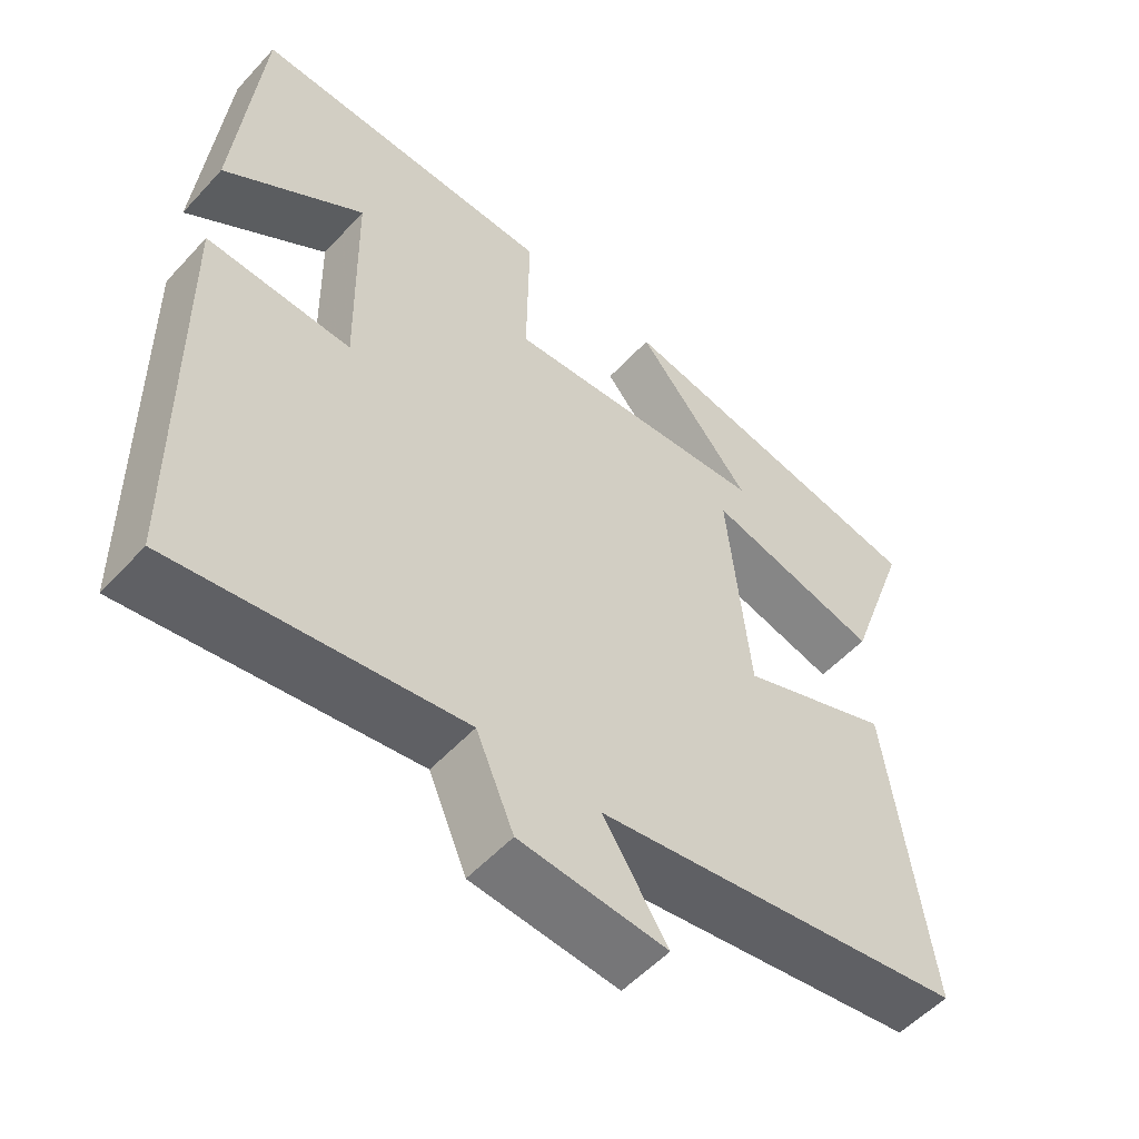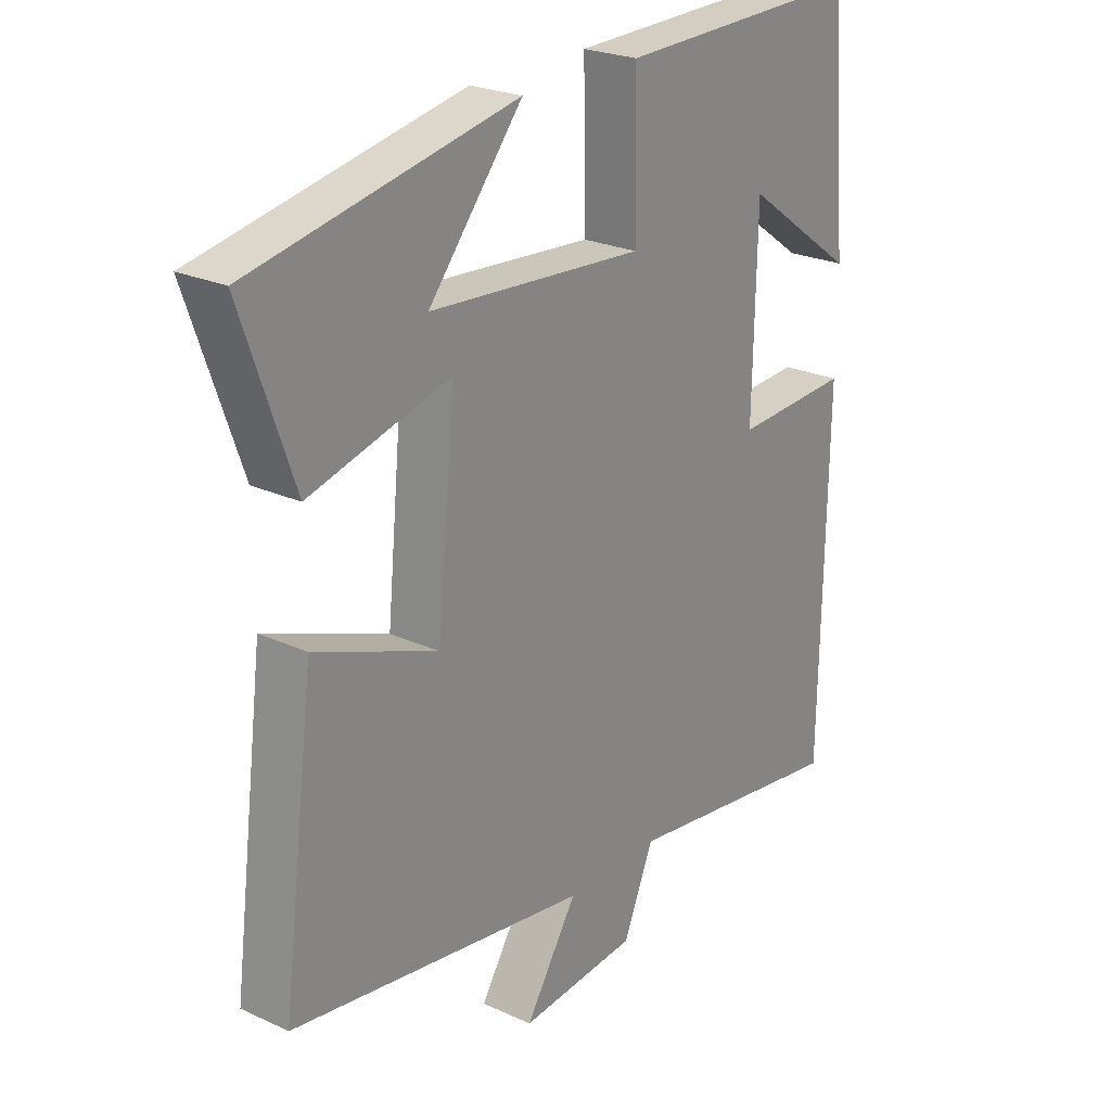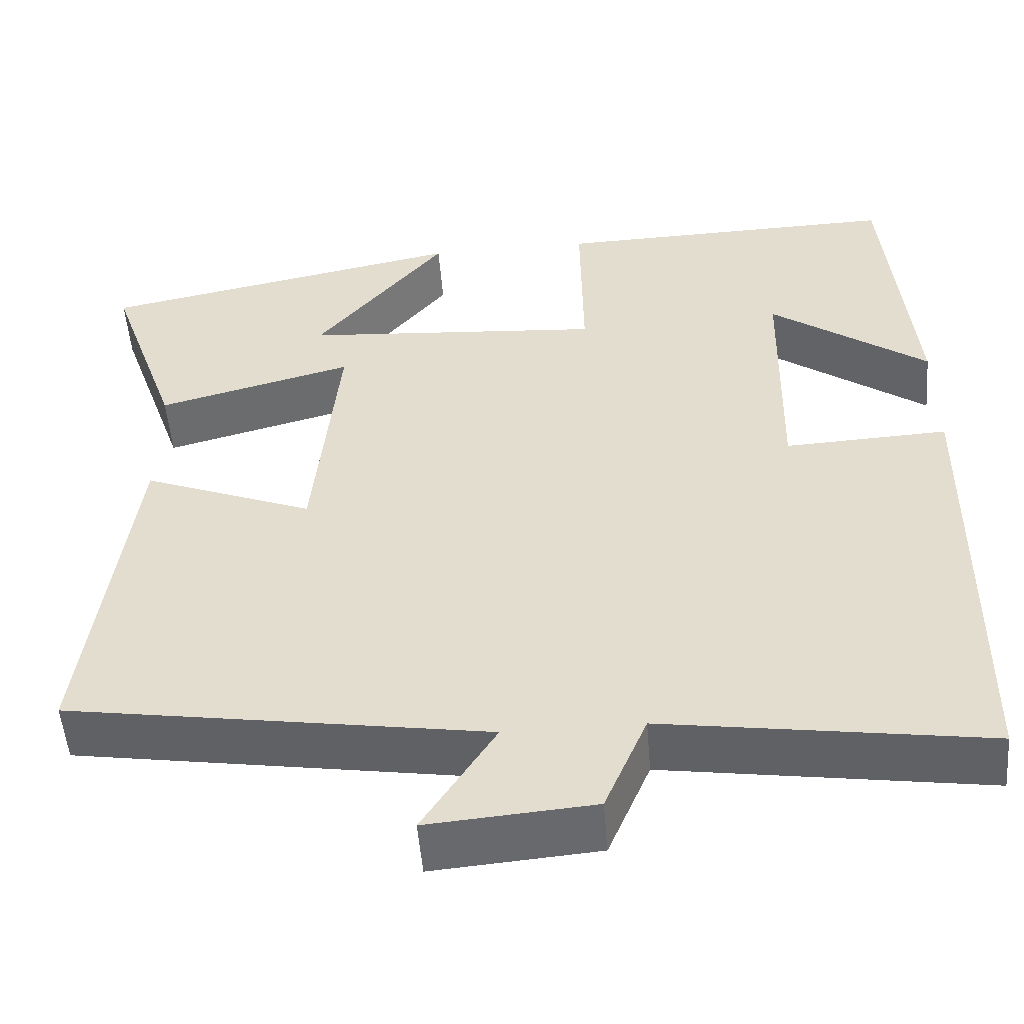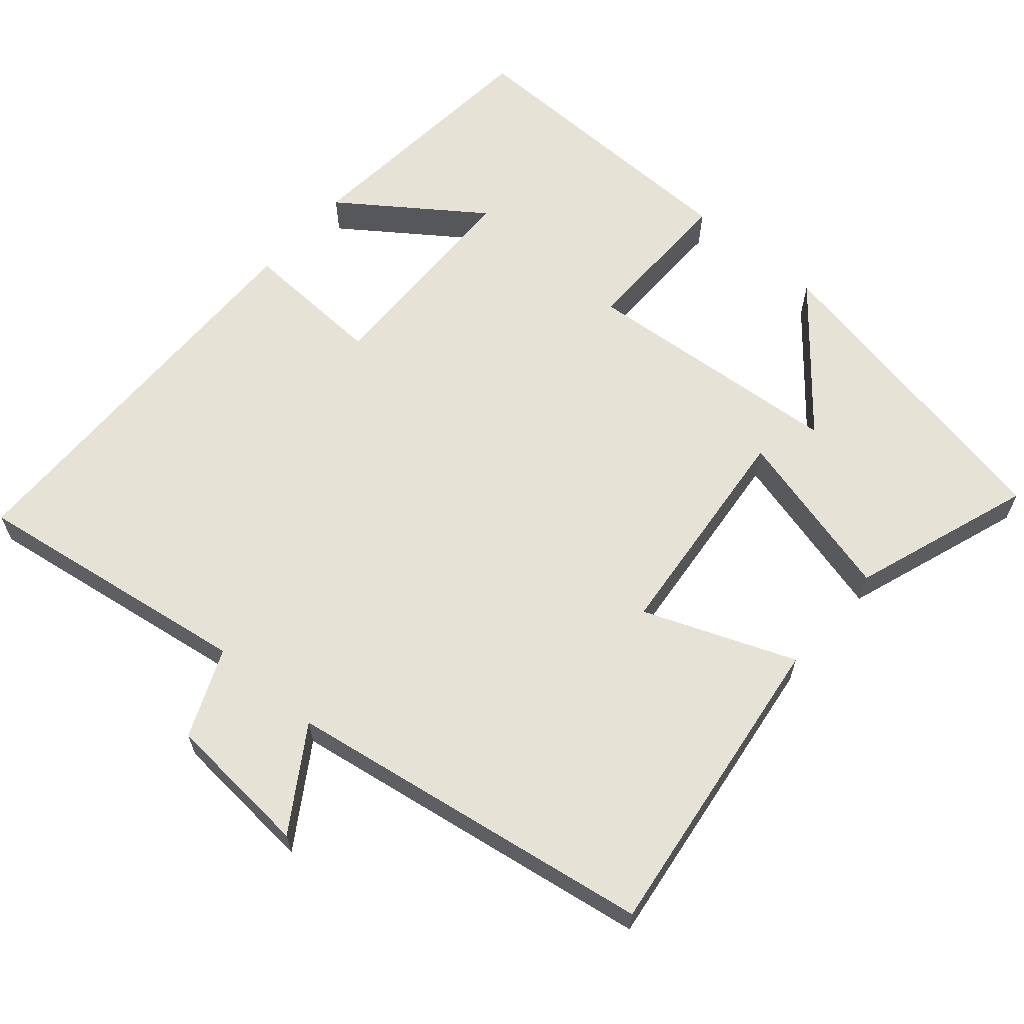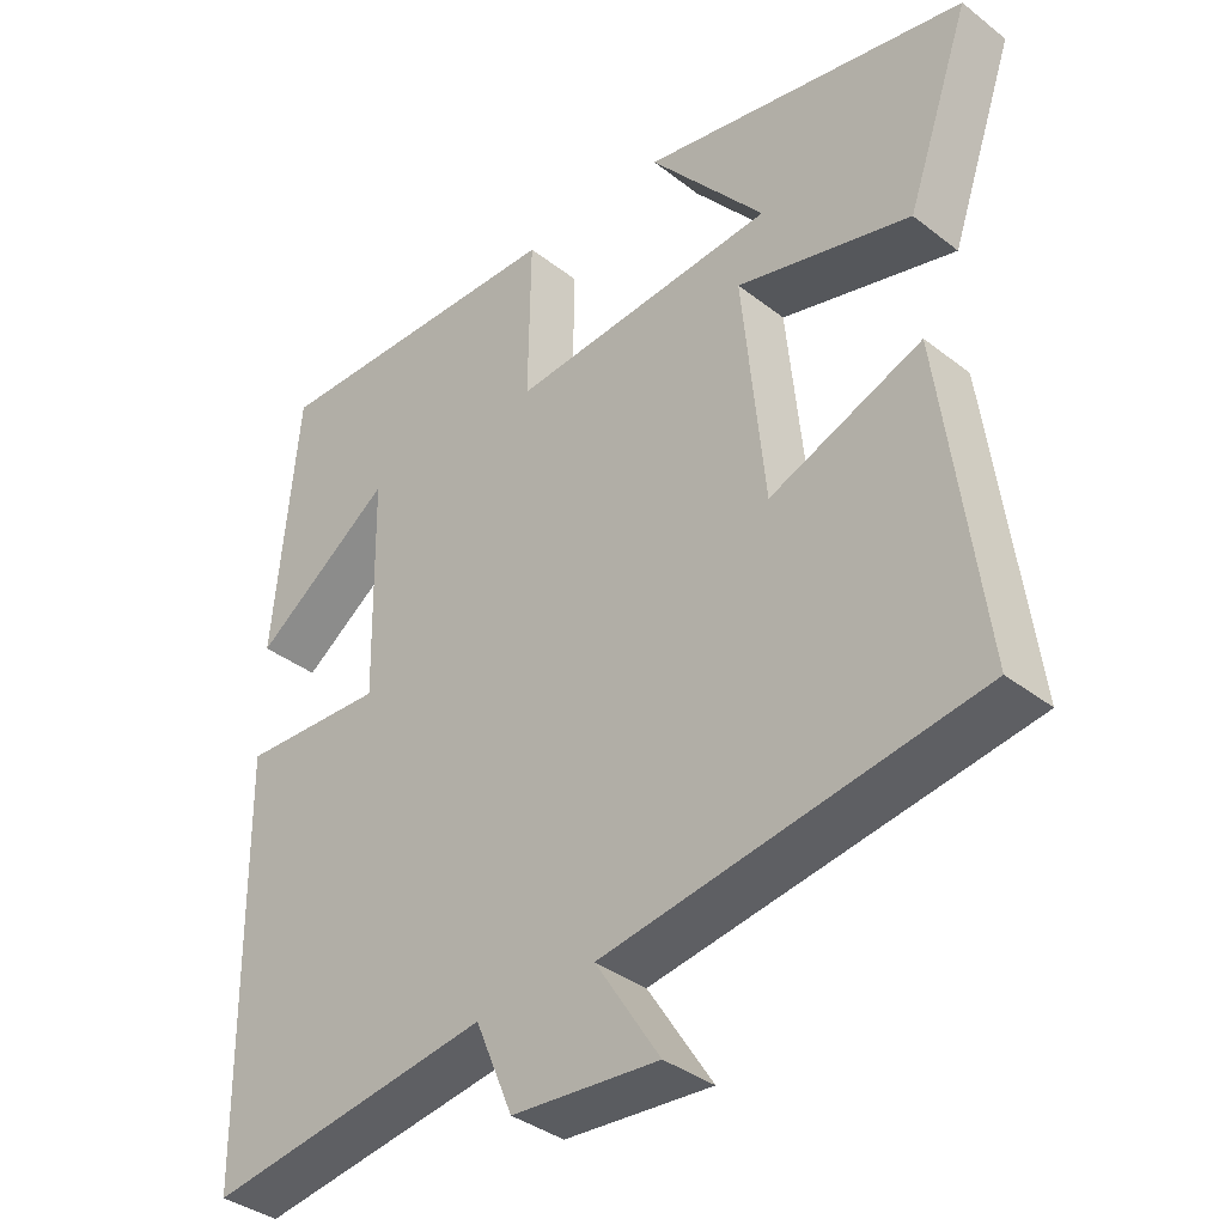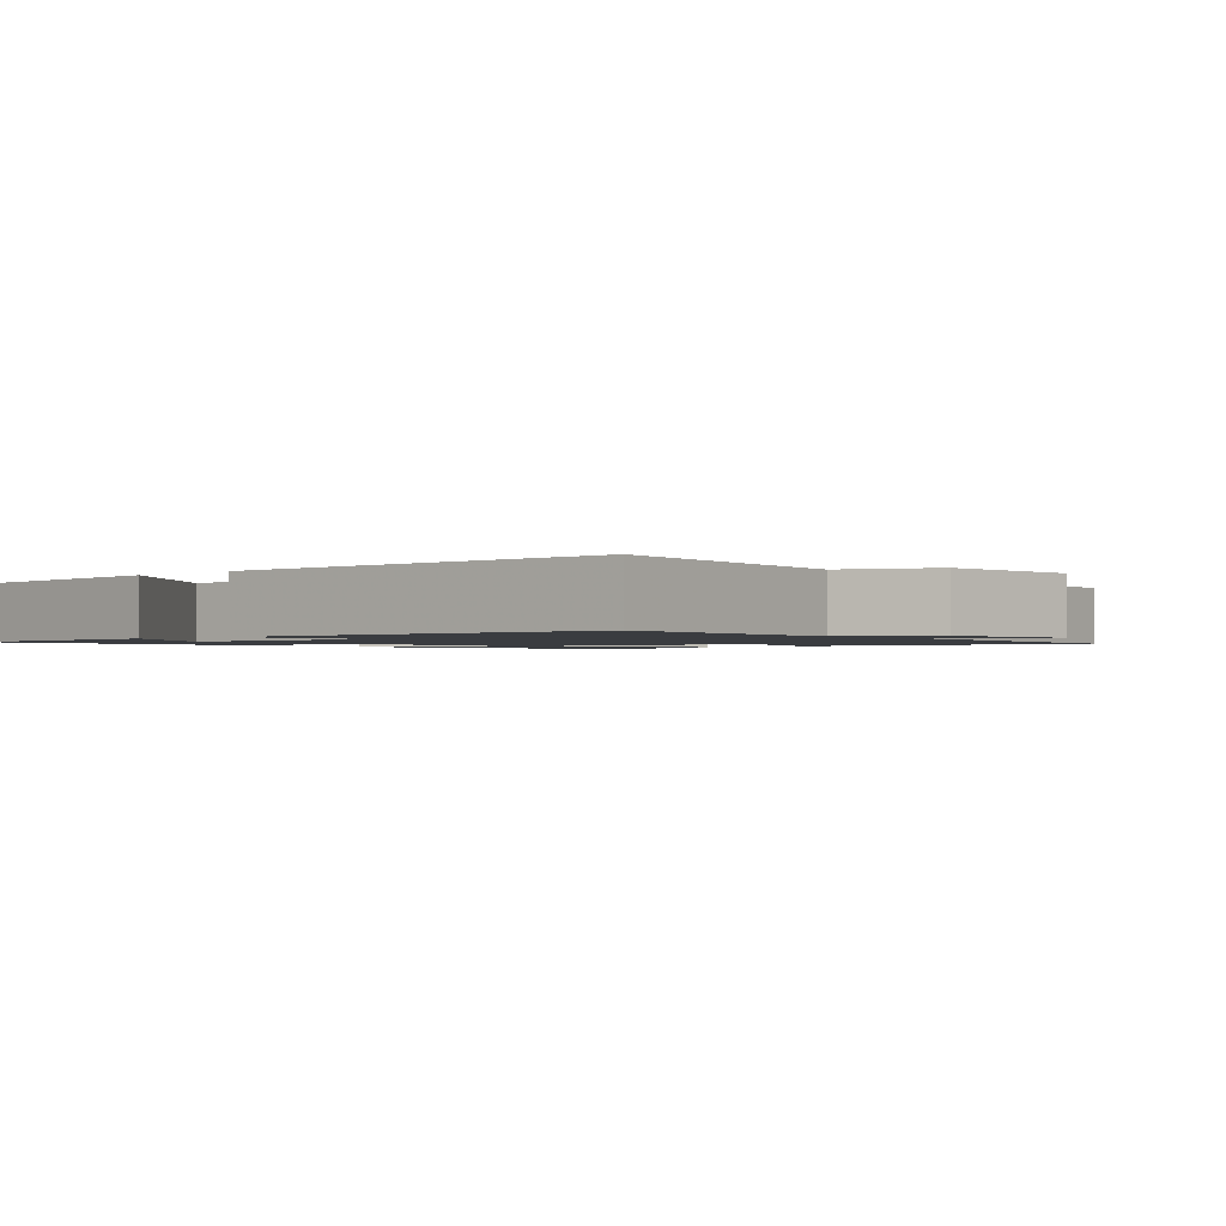
<metadata>
{"format":"obj","ext":"obj","renderer":"f3d","projection":"perspective","resolution":1024,"background":"white","views":[{"elev":-54.3,"azim":138.5,"up":"+Z"},{"elev":24.3,"azim":-52.8,"up":"+Z"},{"elev":-52.1,"azim":4.6,"up":"+Z"},{"elev":63.0,"azim":-139.4,"up":"+Y"},{"elev":-36.9,"azim":-135.0,"up":"+Z"},{"elev":-1.5,"azim":131.9,"up":"+Y"}]}
</metadata>
<code>
v 0.492 0.07 -0.557
v 0.108 0.07 -0.5
v 0.057 0.07 -0.62
v -0.141 0.07 -0.636
v -0.054 0.07 -0.5
v -0.555 0.07 -0.421
v -0.5 0.07 0.004
v -0.295 0.07 -0.076
v -0.265 0.07 0.23
v -0.5 0.07 0.168
v -0.586 0.07 0.413
v -0.145 0.07 0.5
v -0.302 0.07 0.31
v 0.058 0.07 0.282
v 0.055 0.07 0.5
v 0.468 0.07 0.509
v 0.5 0.07 0.153
v 0.311 0.07 0.288
v 0.305 0.07 -0.01
v 0.5 0.07 -0.001
v 0.492 0 -0.557
v 0.108 0 -0.5
v 0.057 0 -0.62
v -0.141 0 -0.636
v -0.054 0 -0.5
v -0.555 0 -0.421
v -0.5 0 0.004
v -0.295 0 -0.076
v -0.265 0 0.23
v -0.5 0 0.168
v -0.586 0 0.413
v -0.145 0 0.5
v -0.302 0 0.31
v 0.058 0 0.282
v 0.055 0 0.5
v 0.468 0 0.509
v 0.5 0 0.153
v 0.311 0 0.288
v 0.305 0 -0.01
v 0.5 0 -0.001
f 19 20 1 2
f 18 19 2 3
f 15 16 17 18
f 14 15 18
f 14 18 3
f 10 11 12 13
f 9 10 13
f 9 13 14
f 8 9 14 3
f 5 6 7 8
f 3 4 5
f 3 5 8
f 22 21 40 39
f 23 22 39 38
f 38 37 36 35
f 38 35 34
f 23 38 34
f 33 32 31 30
f 33 30 29
f 34 33 29
f 23 34 29 28
f 28 27 26 25
f 25 24 23
f 28 25 23
f 1 21 22 2
f 2 22 23 3
f 3 23 24 4
f 4 24 25 5
f 5 25 26 6
f 6 26 27 7
f 7 27 28 8
f 8 28 29 9
f 9 29 30 10
f 10 30 31 11
f 11 31 32 12
f 12 32 33 13
f 13 33 34 14
f 14 34 35 15
f 15 35 36 16
f 16 36 37 17
f 17 37 38 18
f 18 38 39 19
f 19 39 40 20
f 20 40 21 1

</code>
